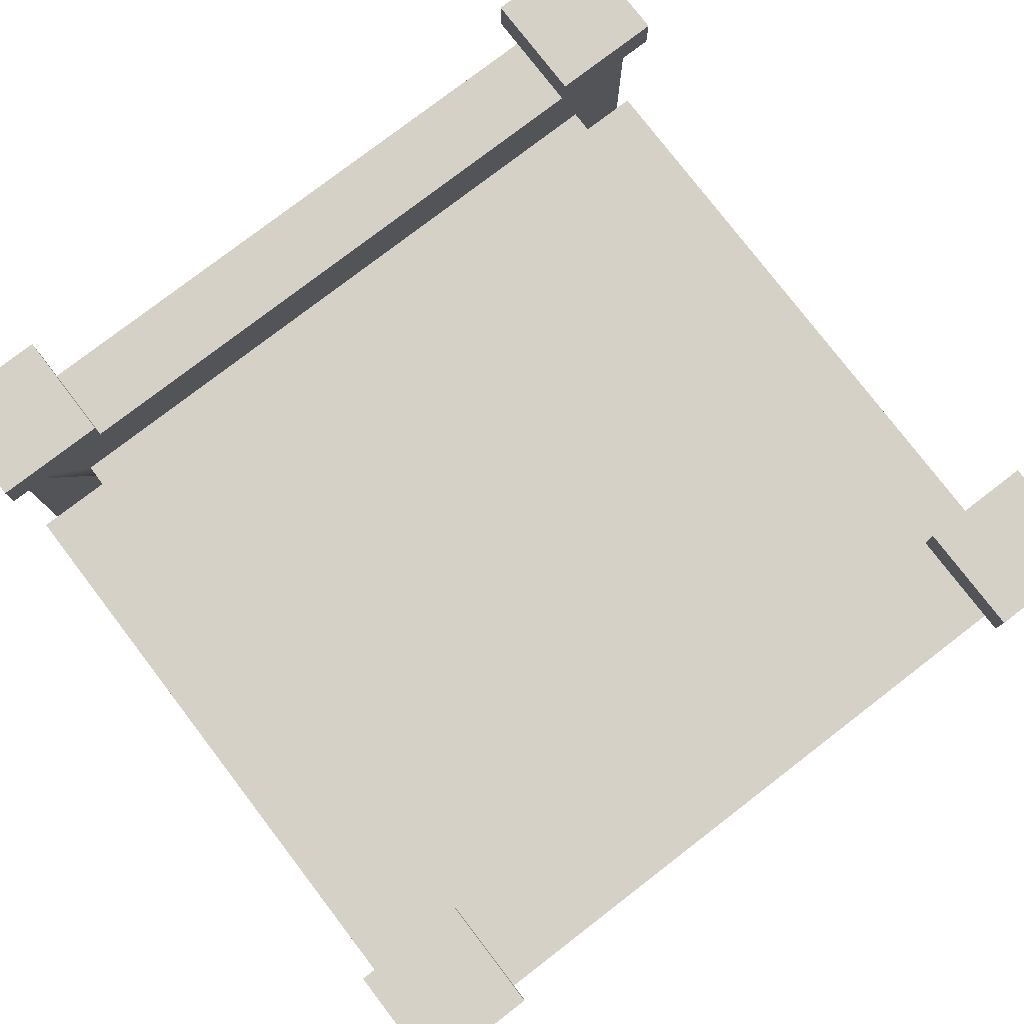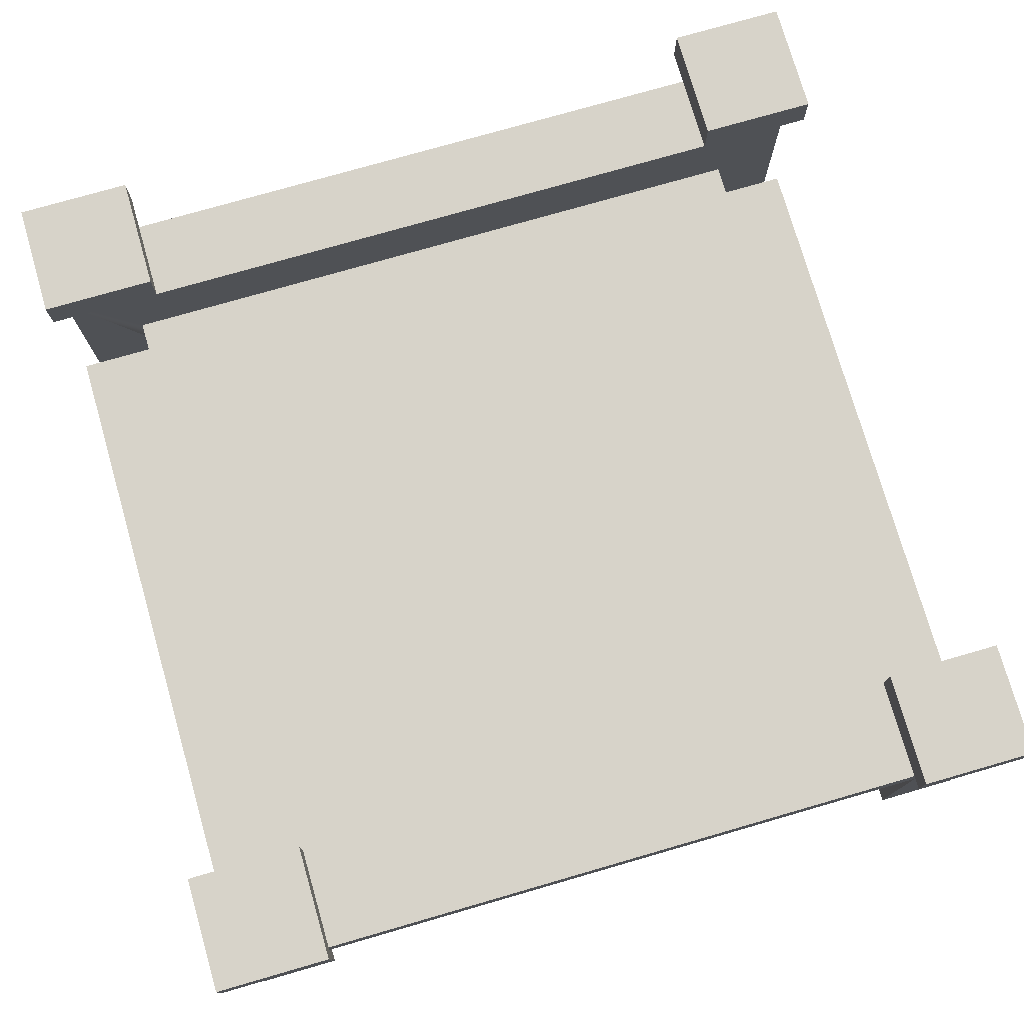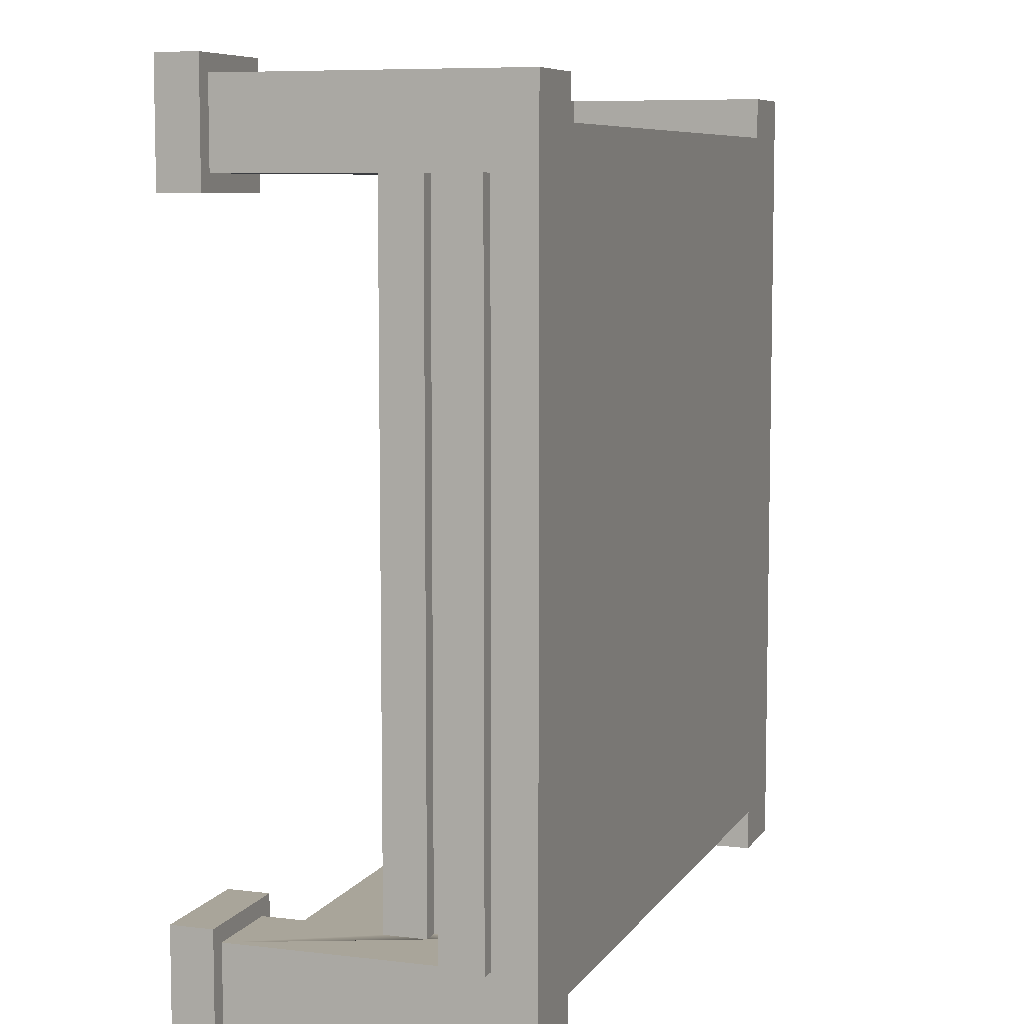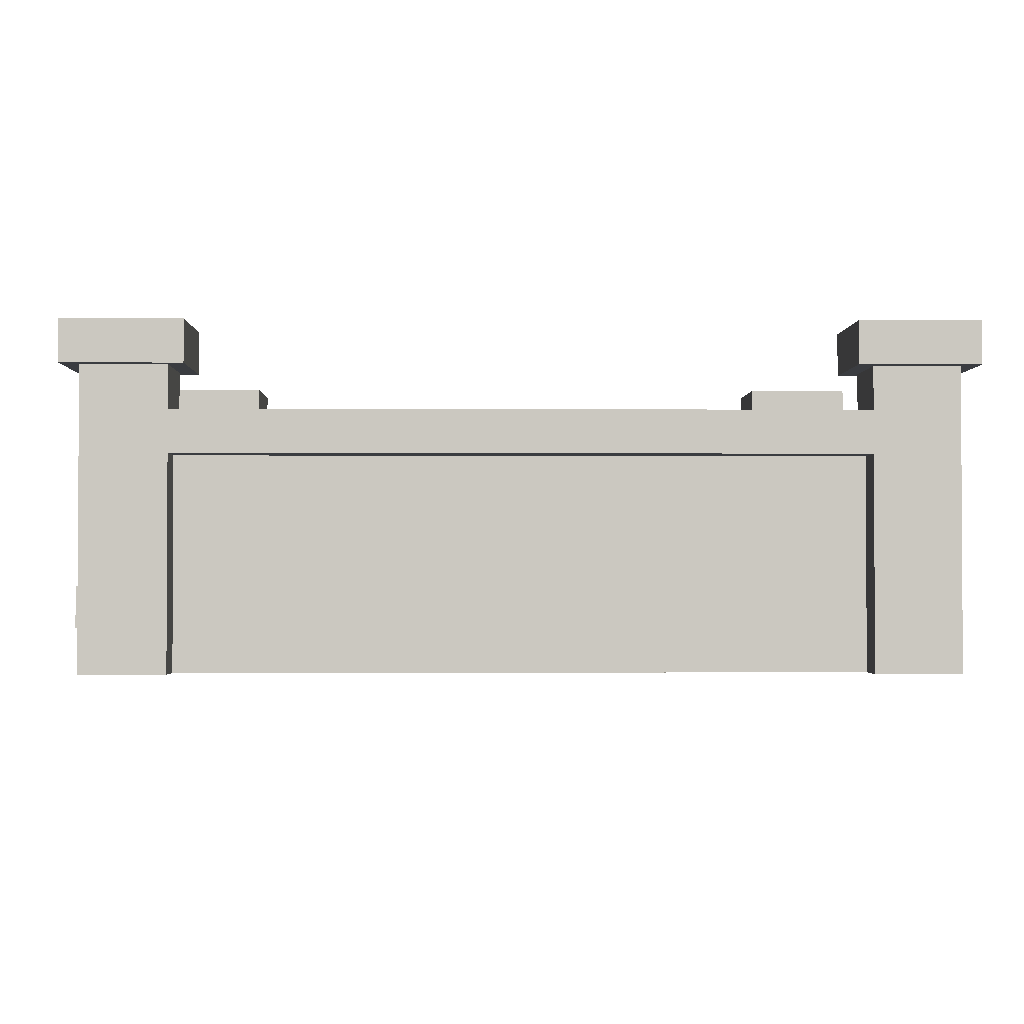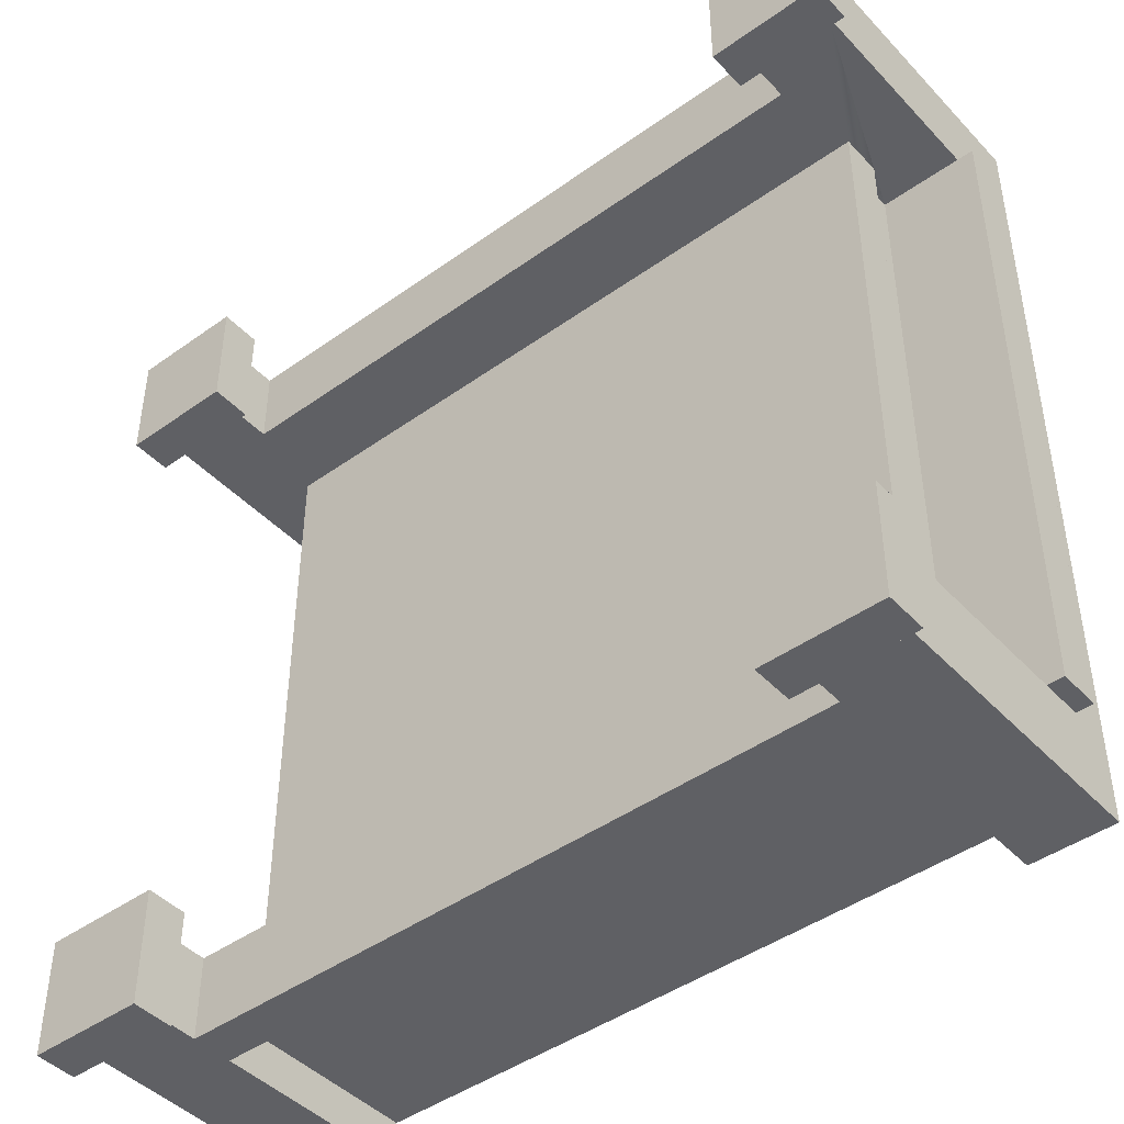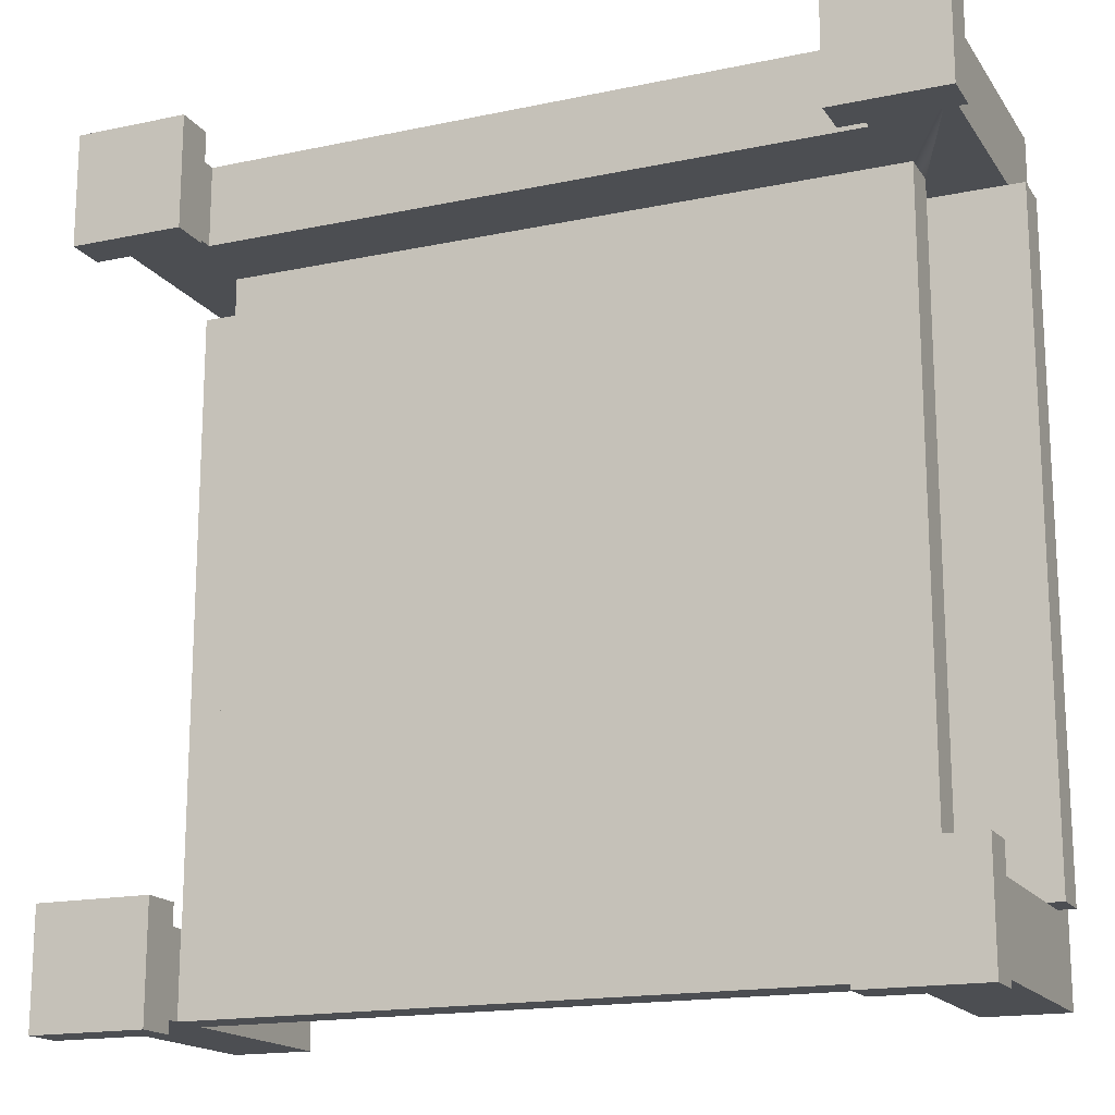
<metadata>
{"format":"obj","ext":"obj","renderer":"f3d","projection":"perspective","resolution":1024,"background":"white","views":[{"elev":78.9,"azim":-37.5,"up":"+Y"},{"elev":76.1,"azim":-16.1,"up":"+Y"},{"elev":7.5,"azim":-71.0,"up":"+Z"},{"elev":-1.9,"azim":178.7,"up":"+Y"},{"elev":-44.6,"azim":-140.2,"up":"+Z"},{"elev":-16.9,"azim":-156.9,"up":"+Z"}]}
</metadata>
<code>
o bridge_wood
v -0.4 0.15 -0.45
v 0.4 0.25 -0.45
v 0.4 0.15 -0.45
v -0.4 0.25 -0.45
v -0.4 0.1 0.4
v -0.4 0.15 -0.4
v -0.4 0.1 -0.4
v -0.4 0.15 0.4
v -0.38 0.35 0.52
v -0.4 0.35 0.5
v -0.38 0.35 0.38
v -0.52 0.35 0.52
v -0.5 0.35 0.5
v -0.5 0.35 0.4
v -0.4 0.35 0.4
v -0.52 0.35 0.38
v 0.4 0.3 0.5
v 0.4 0.35 0.4
v 0.4 0.3 0.4
v 0.4 0.35 0.5
v -0.38 0.35 -0.38
v -0.4 0.35 -0.4
v -0.38 0.35 -0.52
v -0.52 0.35 -0.38
v -0.5 0.35 -0.4
v -0.5 0.35 -0.5
v -0.4 0.35 -0.5
v -0.52 0.35 -0.52
v -0.4 0.3 0.4
v -0.4 0.3 0.5
v -0.4 0 -0.5
v -0.5 0 -0.5
v -0.4 0.25 -0.5
v -0.4 0.3 -0.5
v 0.4 0.25 -0.5
v 0.4 0.3 -0.5
v 0.5 0.35 -0.5
v 0.5 0 -0.5
v 0.4 0 -0.5
v 0.4 0.35 -0.5
v 0.4 0.15 0.4
v 0.4 0.1 -0.4
v 0.4 0.15 -0.4
v 0.4 0.1 0.4
v -0.4 0.3 -0.4
v 0.5 0.35 0.5
v 0.4 -0 0.5
v 0.5 -0 0.5
v 0.4 0.25 0.5
v -0.4 0.25 0.5
v -0.5 -0 0.5
v -0.4 -0 0.5
v -0.4 -0 0.45
v -0.4 0 -0.45
v 0.4 0 -0.45
v 0.4 -0 0.45
v 0.4 0.15 0.45
v 0.4 0.25 0.45
v 0.4 0.3 -0.4
v -0.4 0.25 0.45
v -0.4 0.15 0.45
v 0.52 0.35 0.52
v 0.52 0.35 0.38
v 0.38 0.35 0.52
v 0.5 0.35 0.4
v 0.38 0.35 0.38
v -0.5 0.05 -0.4
v -0.5 0.05 0.4
v -0.5 0.1 0.4
v -0.5 0.1 -0.4
v 0.5 0.35 -0.4
v 0.5 0.05 -0.4
v 0.5 0.1 -0.4
v 0.5 0.05 0.4
v 0.5 0.1 0.4
v 0.42 0.15 0.4
v 0.42 0.2 0.4
v -0.42 0.2 0.4
v -0.42 0.15 0.4
v 0.52 0.35 -0.38
v 0.52 0.35 -0.52
v 0.38 0.35 -0.38
v 0.4 0.35 -0.4
v 0.38 0.35 -0.52
v 0.42 0.15 -0.4
v 0.42 0.2 -0.4
v -0.42 0.2 -0.4
v -0.42 0.15 -0.4
v -0.52 0.4 -0.52
v -0.52 0.4 -0.38
v 0.52 0.4 -0.52
v 0.38 0.4 -0.38
v 0.52 0.4 -0.38
v 0.38 0.4 -0.52
v -0.52 0.4 0.38
v -0.52 0.4 0.52
v -0.38 0.4 -0.38
v 0.38 0.4 0.38
v 0.38 0.4 0.52
v -0.38 0.4 -0.52
v -0.38 0.4 0.52
v -0.38 0.4 0.38
v 0.52 0.4 0.52
v 0.52 0.4 0.38
v 0.52 0.1 0.4
v 0.52 0.1 -0.4
v -0.52 0.05 0.4
v -0.52 0.1 -0.4
v -0.52 0.05 -0.4
v -0.52 0.1 0.4
v 0.52 0.05 -0.4
v 0.52 0.05 0.4
f 1 2 3
f 2 1 4
f 5 6 7
f 6 5 8
f 9 10 11
f 10 9 12
f 10 12 13
f 13 12 14
f 15 11 10
f 11 15 16
f 16 15 14
f 16 14 12
f 17 18 19
f 18 17 20
f 21 22 23
f 22 21 24
f 22 24 25
f 25 24 26
f 27 23 22
f 23 27 28
f 28 27 26
f 28 26 24
f 10 29 15
f 29 10 30
f 26 31 32
f 31 26 33
f 33 26 34
f 33 34 35
f 35 34 36
f 34 26 27
f 37 35 36
f 38 35 37
f 35 38 39
f 37 36 40
f 41 42 43
f 42 41 44
f 22 34 27
f 34 22 45
f 46 47 48
f 47 46 49
f 49 46 17
f 49 17 50
f 50 17 30
f 17 46 20
f 13 50 30
f 51 50 13
f 50 51 52
f 13 30 10
f 4 35 2
f 35 4 33
f 51 53 52
f 53 51 54
f 54 51 31
f 31 51 32
f 55 53 54
f 53 55 56
f 38 56 55
f 38 47 56
f 47 38 48
f 38 55 39
f 47 57 56
f 57 47 58
f 58 47 49
f 36 45 59
f 45 36 34
f 57 60 61
f 60 57 58
f 62 46 63
f 46 62 64
f 46 64 20
f 20 64 18
f 65 63 46
f 63 65 66
f 66 65 18
f 66 18 64
f 32 67 26
f 67 32 51
f 67 51 68
f 68 51 13
f 13 69 68
f 69 13 14
f 70 26 67
f 26 70 25
f 71 38 37
f 38 71 72
f 72 71 73
f 72 48 38
f 48 72 74
f 48 74 75
f 48 75 46
f 46 75 65
f 4 31 33
f 31 4 54
f 54 4 1
f 41 75 44
f 75 41 76
f 76 65 75
f 65 76 77
f 65 77 19
f 19 77 78
f 19 78 29
f 78 14 29
f 79 14 78
f 5 14 79
f 14 5 69
f 5 79 8
f 29 14 15
f 65 19 18
f 80 71 81
f 71 80 82
f 71 82 83
f 83 82 40
f 37 81 71
f 81 37 84
f 84 37 40
f 84 40 82
f 29 17 19
f 17 29 30
f 50 58 49
f 58 50 60
f 55 35 39
f 35 55 2
f 2 55 3
f 71 85 73
f 85 71 86
f 86 71 59
f 86 59 87
f 59 71 83
f 45 87 59
f 25 87 45
f 25 88 87
f 25 7 88
f 7 25 70
f 88 7 6
f 25 45 22
f 43 73 85
f 73 43 42
f 50 61 60
f 61 50 53
f 53 50 52
f 59 40 36
f 40 59 83
f 24 89 28
f 89 24 90
f 91 92 93
f 92 91 94
f 12 95 16
f 95 12 96
f 1 55 54
f 55 1 3
f 94 81 84
f 81 94 91
f 93 81 91
f 81 93 80
f 97 24 21
f 24 97 90
f 93 82 80
f 82 93 92
f 64 98 66
f 98 64 99
f 97 23 100
f 23 97 21
f 100 90 97
f 90 100 89
f 89 23 28
f 23 89 100
f 82 94 84
f 94 82 92
f 101 11 102
f 11 101 9
f 101 12 9
f 12 101 96
f 95 11 16
f 11 95 102
f 103 64 62
f 64 103 99
f 95 101 102
f 101 95 96
f 98 103 104
f 103 98 99
f 98 63 66
f 63 98 104
f 103 63 104
f 63 103 62
f 57 53 56
f 53 57 61
f 73 105 106
f 105 73 75
f 75 73 42
f 75 42 44
f 107 108 109
f 108 107 110
f 79 87 88
f 87 79 78
f 79 6 8
f 6 79 88
f 74 111 112
f 111 74 72
f 41 85 76
f 85 41 43
f 73 111 72
f 111 73 106
f 107 67 68
f 67 107 109
f 69 107 68
f 107 69 110
f 70 5 7
f 5 70 69
f 69 70 108
f 69 108 110
f 109 70 67
f 70 109 108
f 105 111 106
f 111 105 112
f 87 77 86
f 77 87 78
f 105 74 112
f 74 105 75
f 77 85 86
f 85 77 76

</code>
